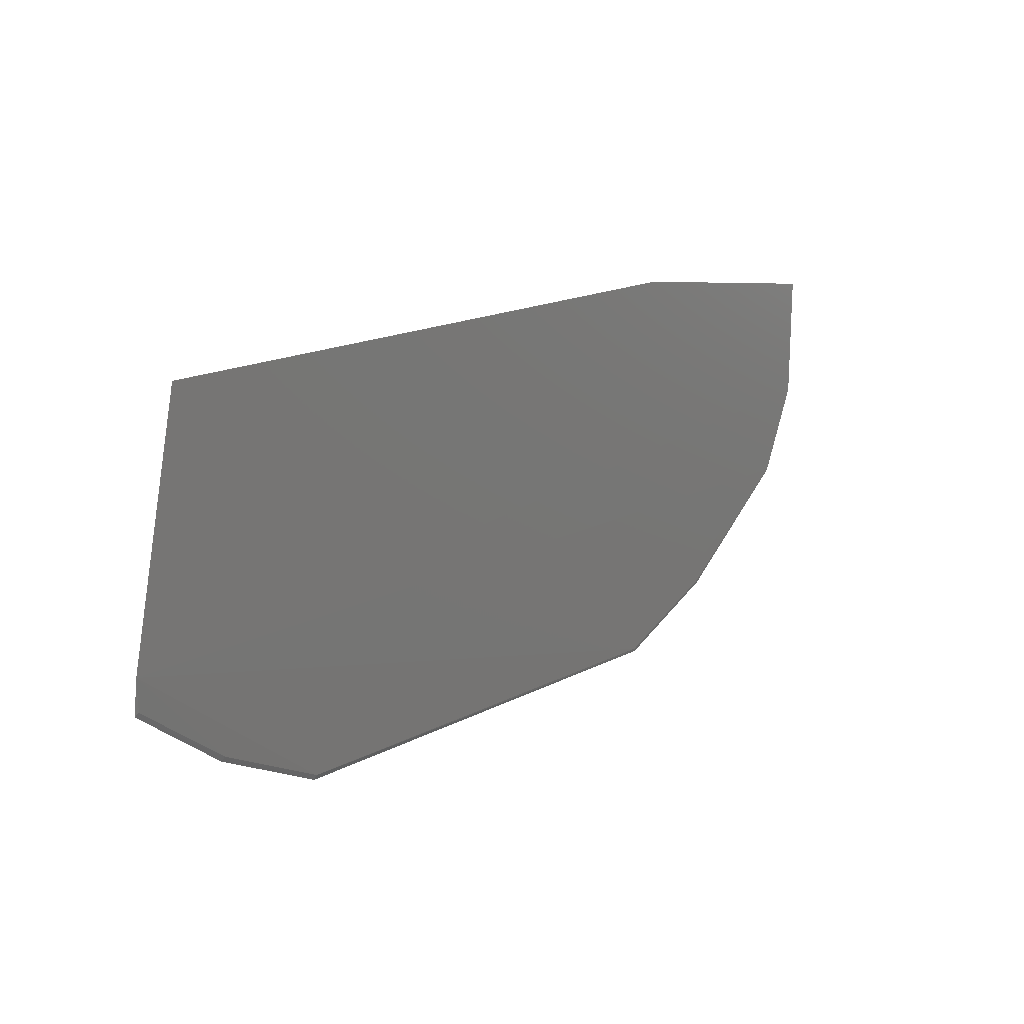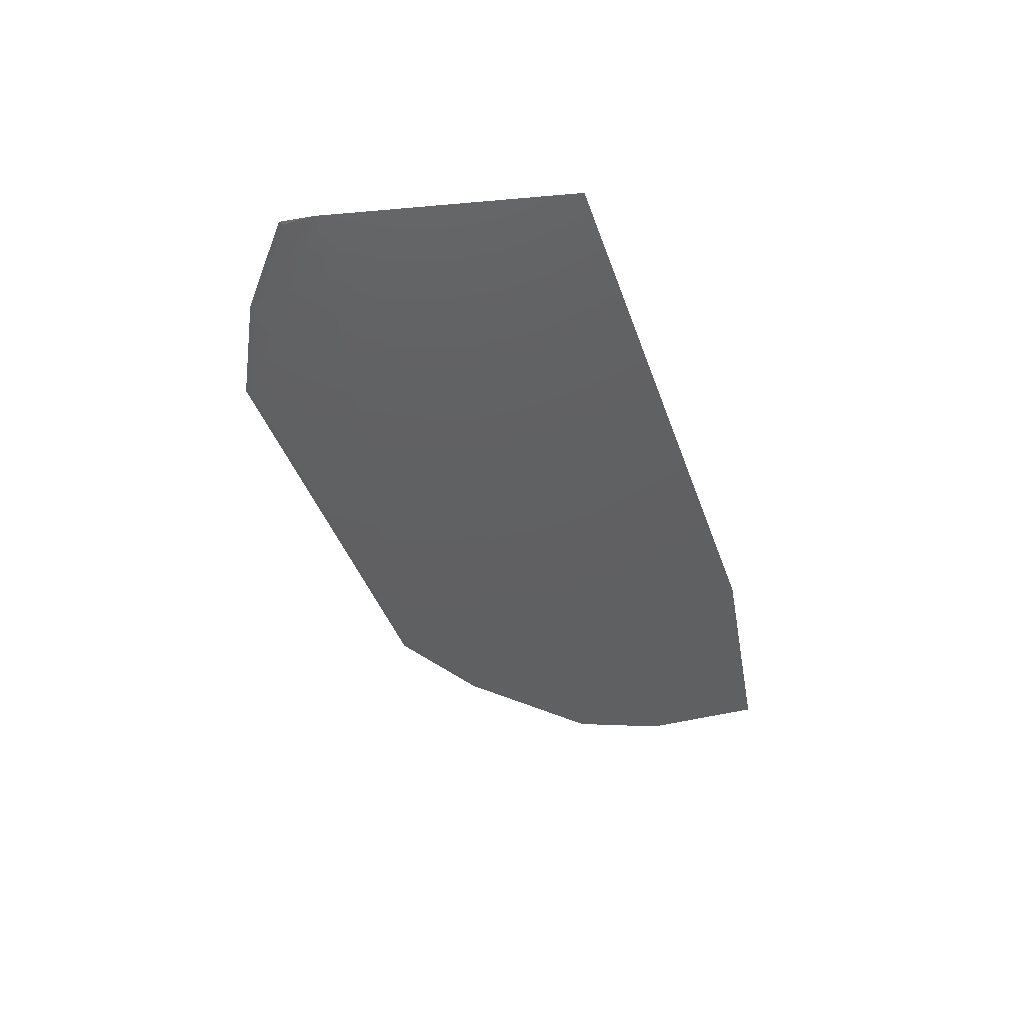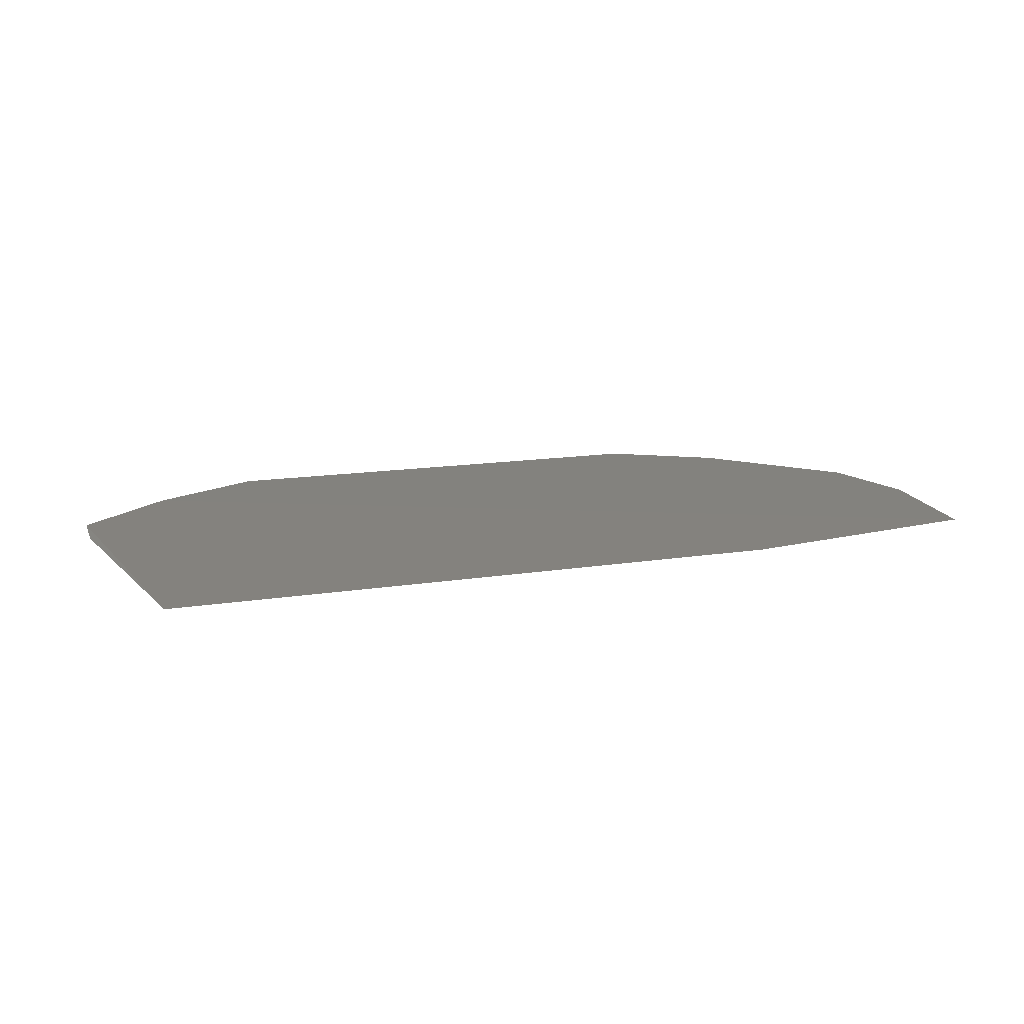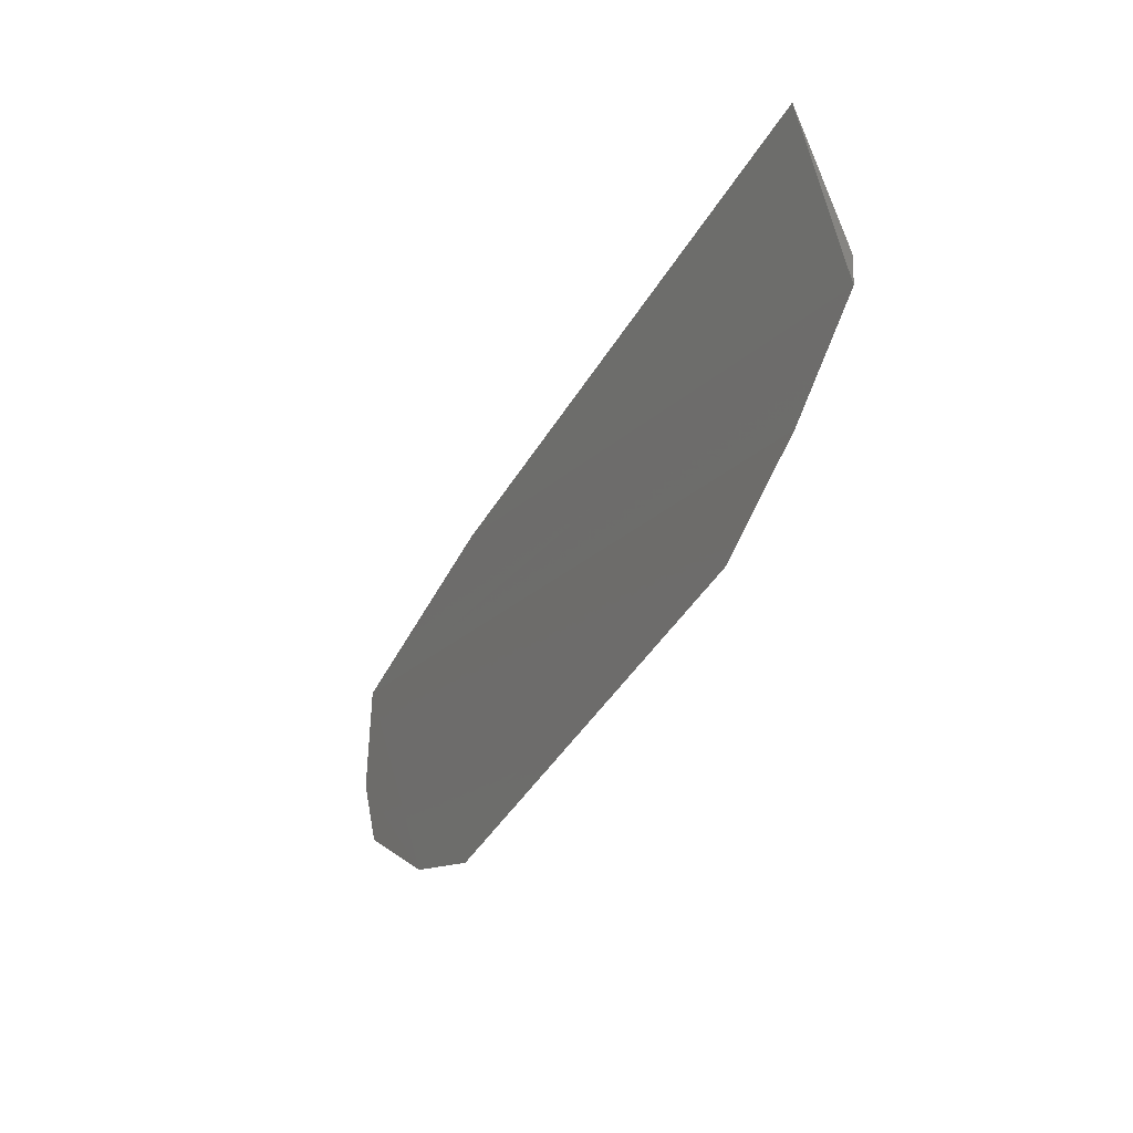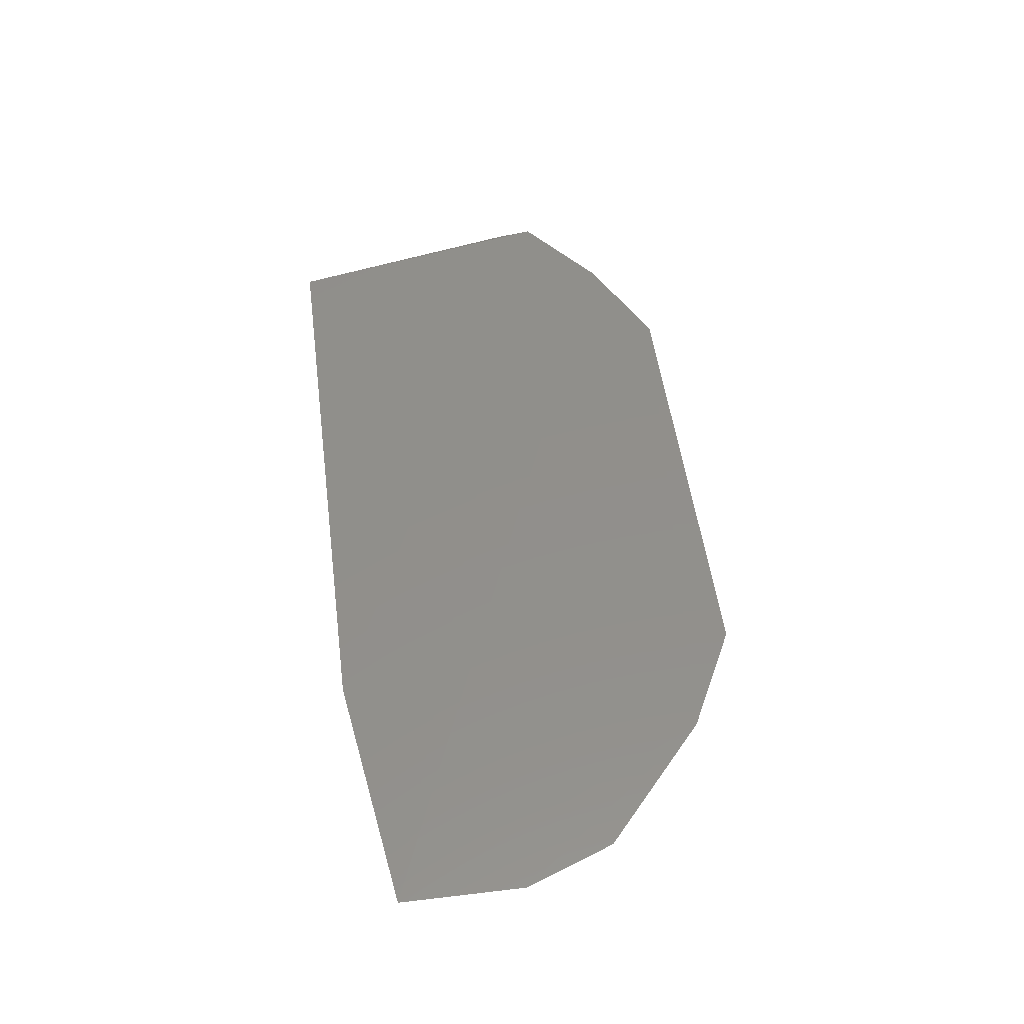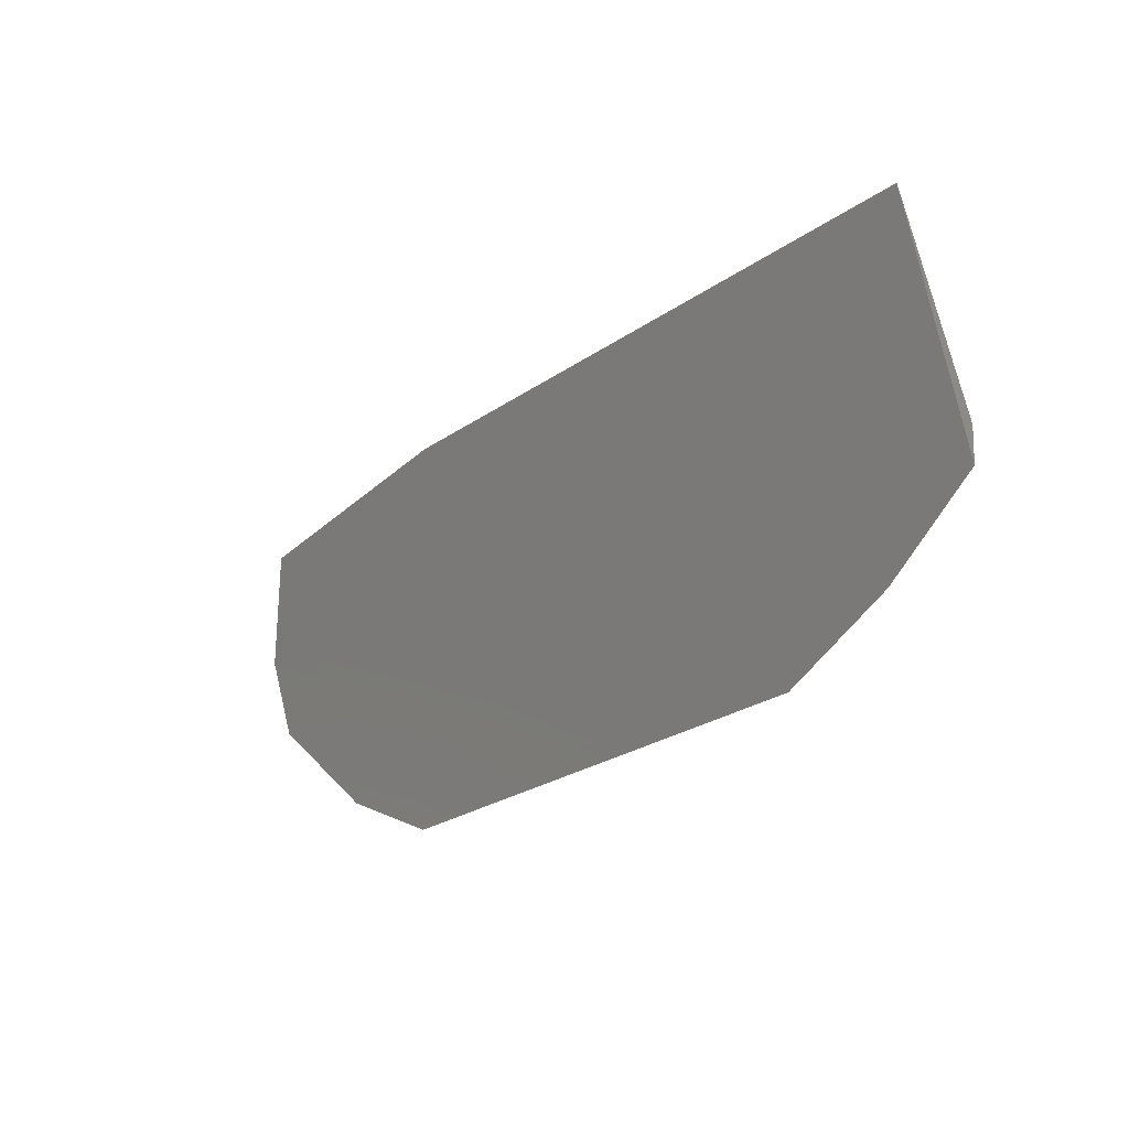
<metadata>
{"format":"stl","ext":"stl","renderer":"f3d","projection":"perspective","resolution":1024,"background":"white","views":[{"elev":17.2,"azim":133.9,"up":"+Y"},{"elev":-41.4,"azim":108.2,"up":"+Z"},{"elev":16.8,"azim":163.3,"up":"+Z"},{"elev":-40.8,"azim":62.5,"up":"+Y"},{"elev":50.7,"azim":-97.4,"up":"+Z"},{"elev":-25.2,"azim":48.2,"up":"+Y"}]}
</metadata>
<code>
# stl→obj: 17 verts, 30 faces
v -0.2415 -0.1875 0.001425
v 0.4385 -0.4747 0.00348
v 0.3836 -0.1875 -0.000348
v -0.4915 -0.2232 0.002133
v 0.4372 -0.4375 -0.0004995
v 0.3486 -0.5458 0.004256
v -0.3314 -0.5457 0.002803
v 0.2413 -0.5999 0.004051
v -0.4553 -0.4372 0.002124
v -0.2228 -0.5962 0.002154
v 0.2395 -0.5949 0.002156
v 0.3458 -0.5413 0.002203
v -0.224 -0.5994 0.002878
v -0.4915 -0.3482 0.002134
v -0.3298 -0.5433 0.002263
v 0.4352 -0.4711 0.00171
v -0.4561 -0.4379 0.002218
f 1 2 3
f 1 3 4
f 1 4 2
f 5 4 3
f 5 3 2
f 6 2 4
f 7 6 4
f 7 8 6
f 9 5 10
f 11 10 5
f 12 2 6
f 12 11 5
f 12 6 8
f 12 8 11
f 13 7 10
f 13 8 7
f 13 11 8
f 13 10 11
f 14 7 4
f 14 4 5
f 14 5 9
f 15 9 10
f 15 10 7
f 16 12 5
f 16 5 2
f 16 2 12
f 17 14 9
f 17 7 14
f 17 15 7
f 17 9 15

</code>
